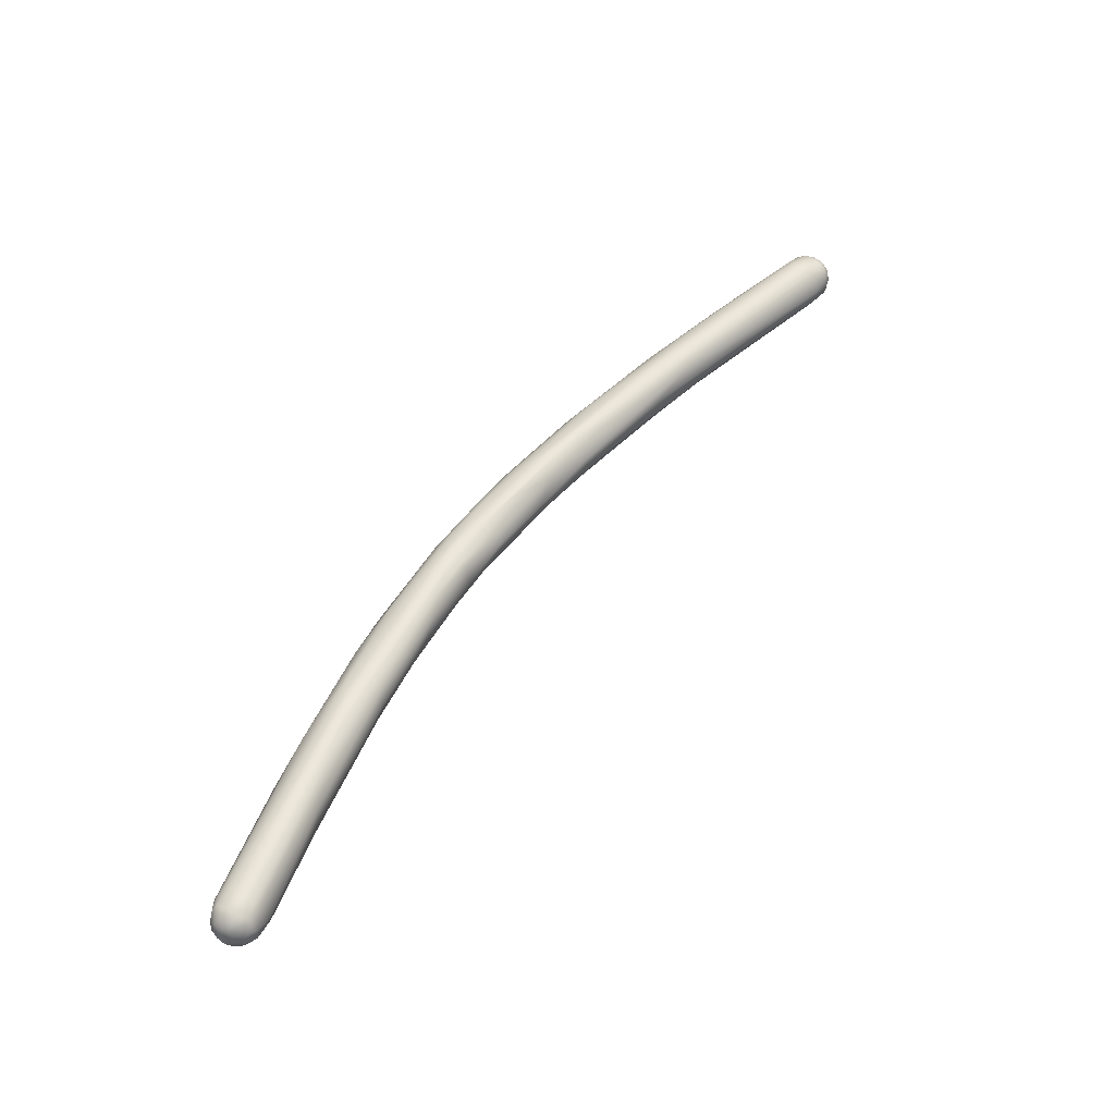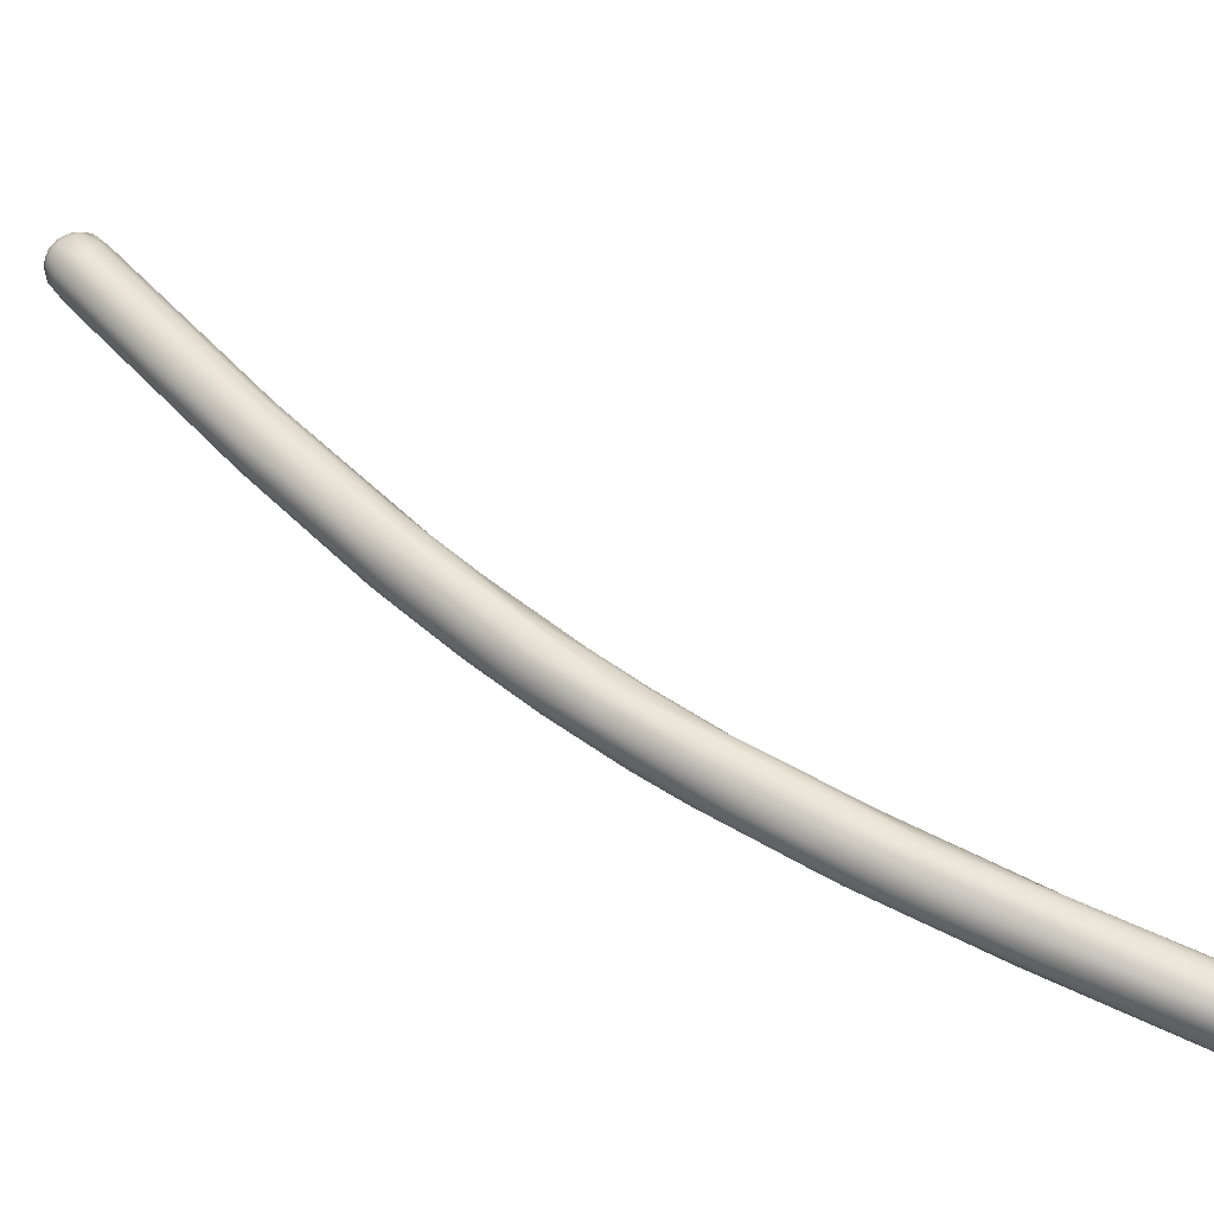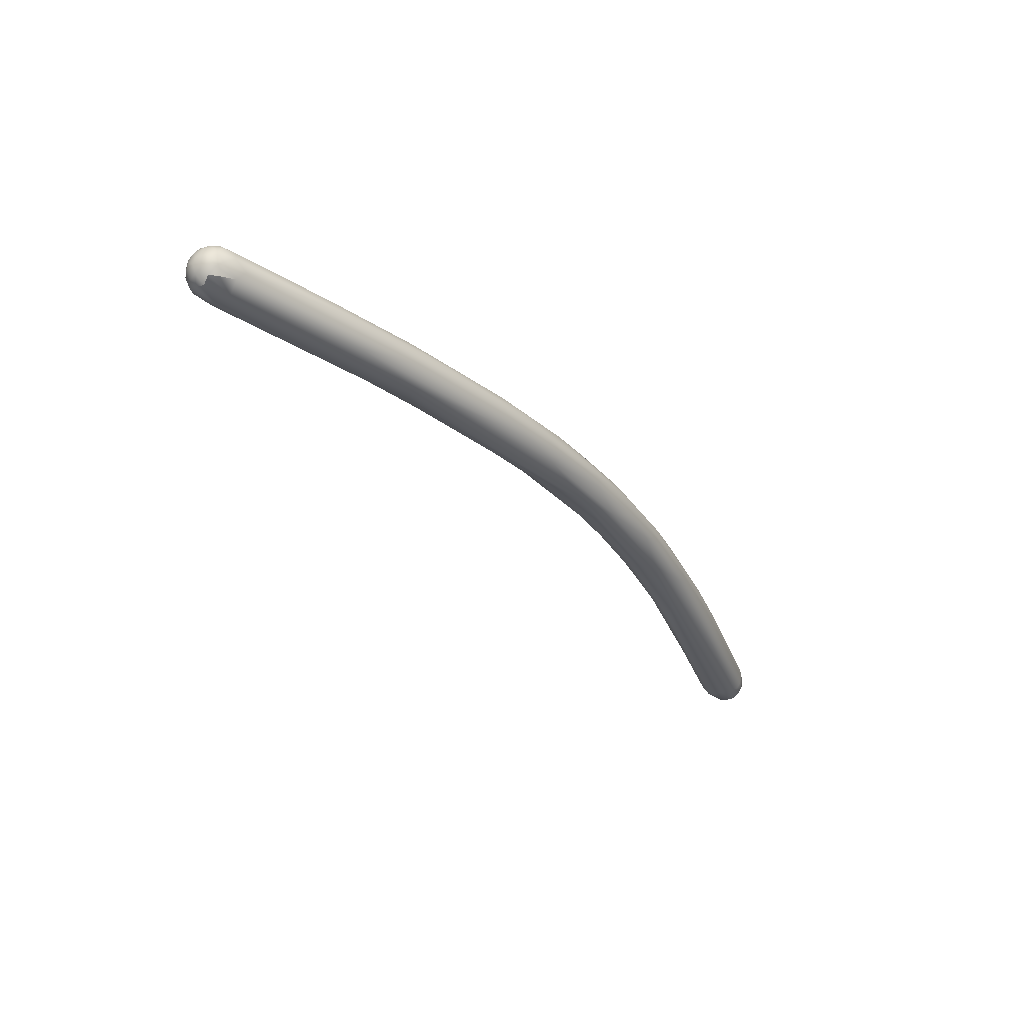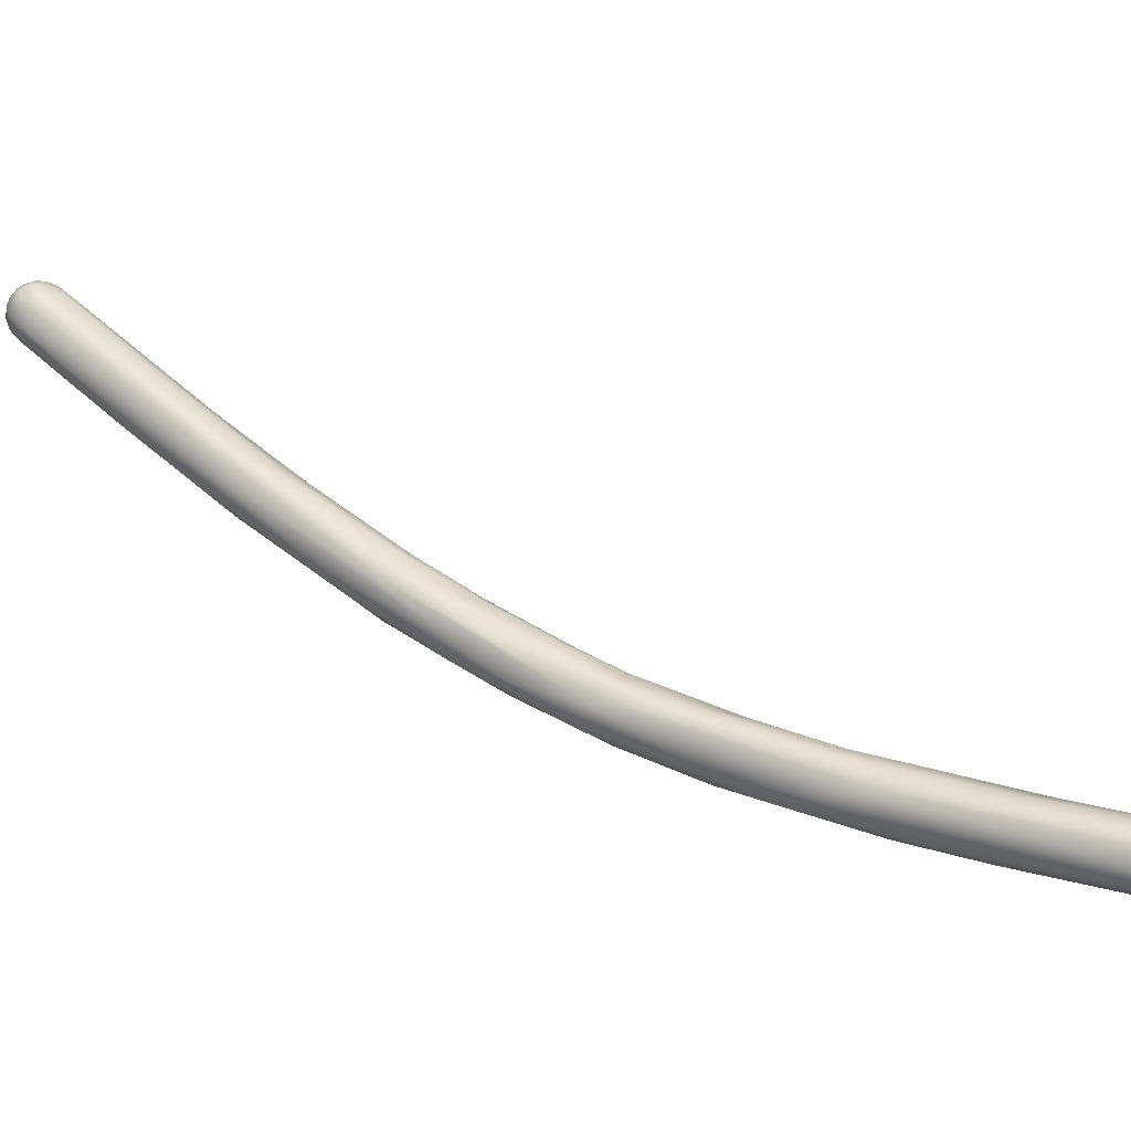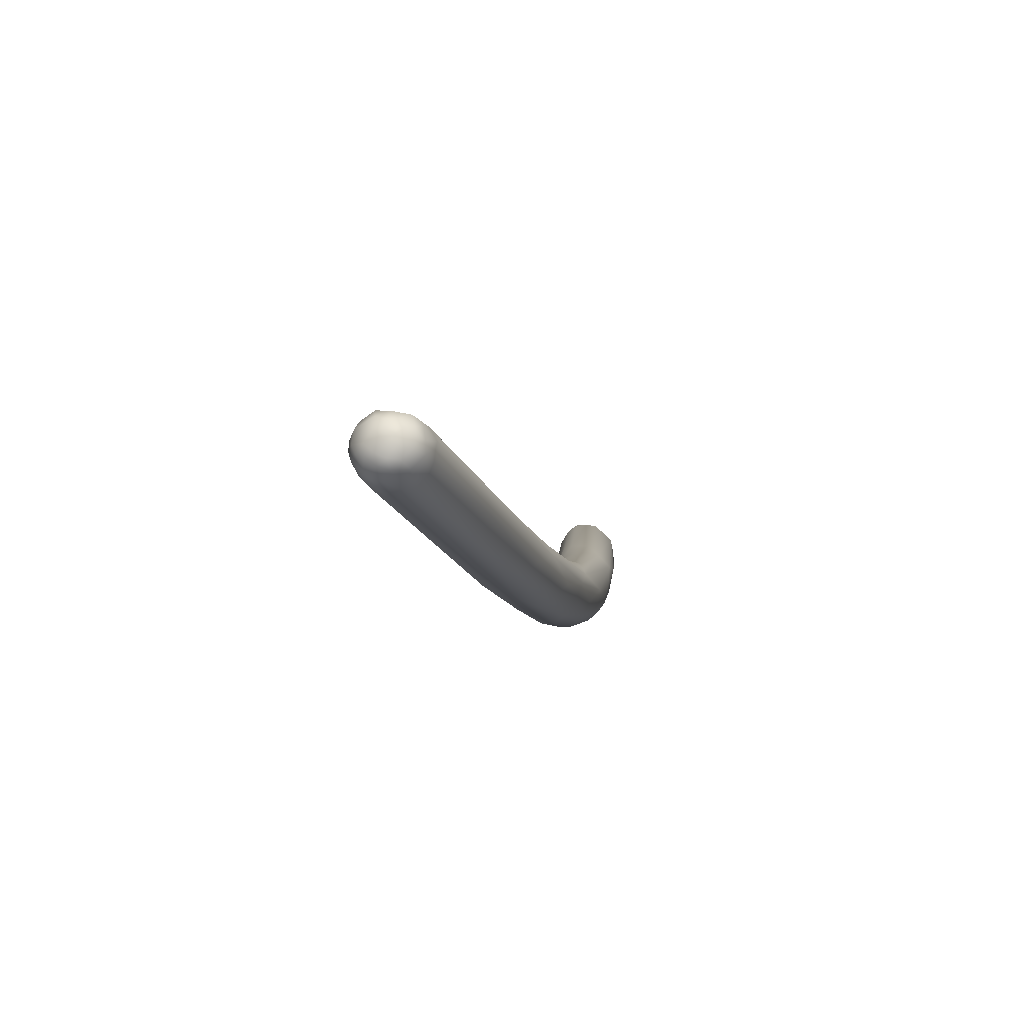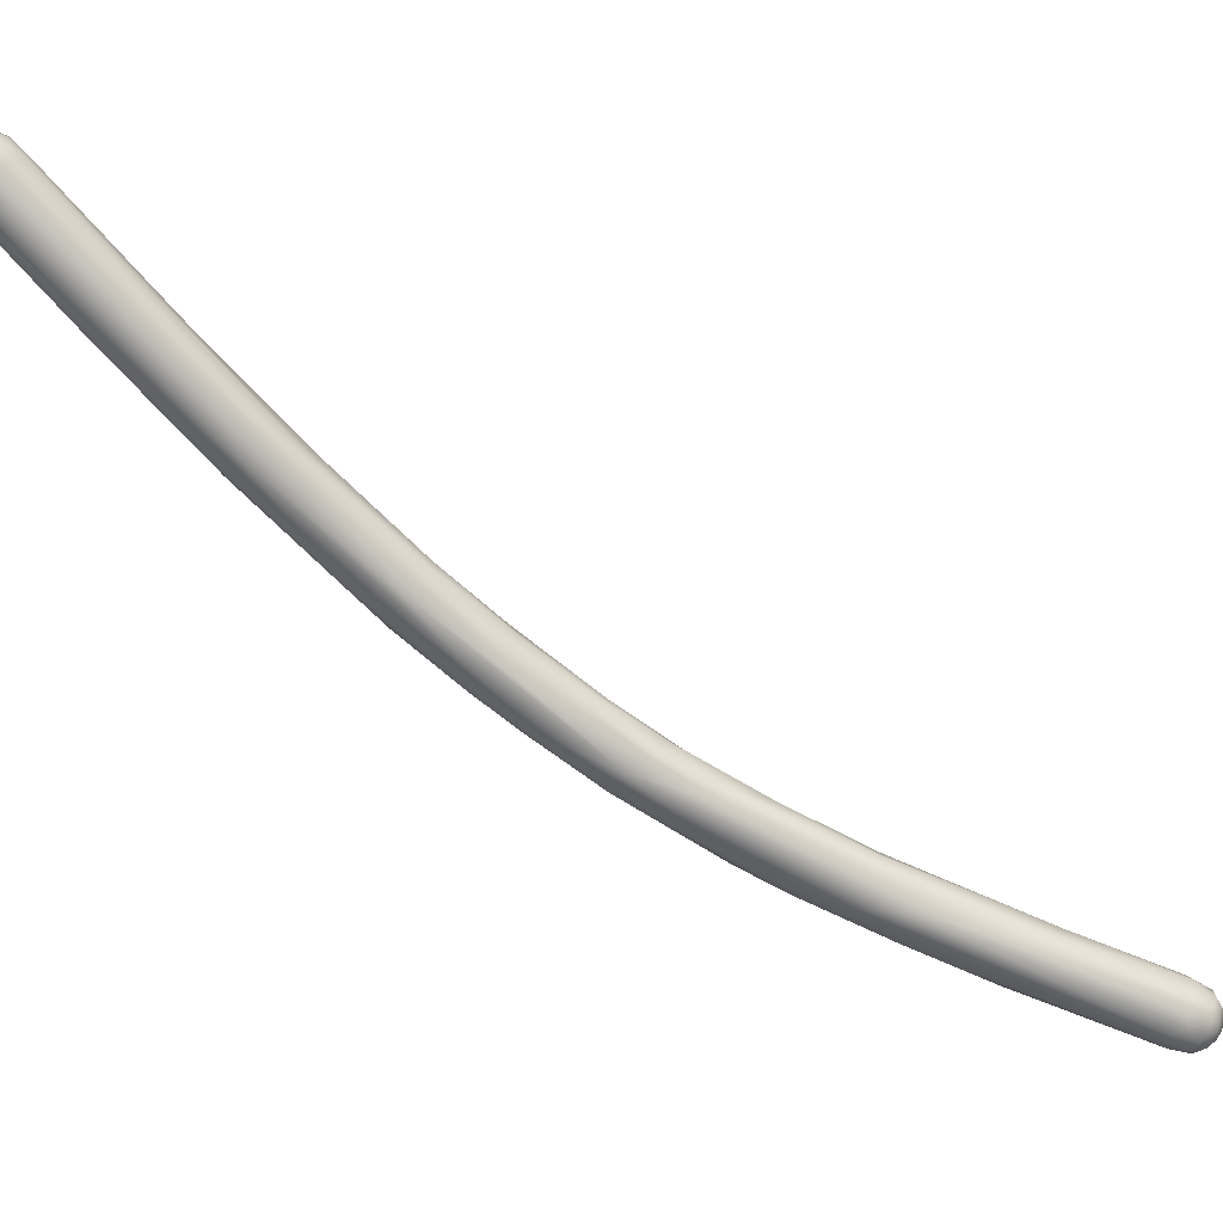
<metadata>
{"format":"obj","ext":"obj","renderer":"f3d","projection":"perspective","resolution":1024,"background":"white","views":[{"elev":-35.1,"azim":64.4,"up":"+Z"},{"elev":-68.6,"azim":80.0,"up":"+Y"},{"elev":47.4,"azim":-126.1,"up":"+Z"},{"elev":-30.3,"azim":111.7,"up":"+Y"},{"elev":-37.3,"azim":-157.0,"up":"+Y"},{"elev":-7.8,"azim":85.4,"up":"+Y"}]}
</metadata>
<code>
v 239.1 -146.7 740.2
v 239 -146.6 739.8
v 238.7 -147.9 736.9
v 238.7 -148 736.5
v 238.8 -148.1 737
v 238.8 -148.1 736.2
v 238.9 -148.3 736.5
v 239.1 -148.2 737
v 239 -148.3 736.2
v 238.6 -147.7 736.8
v 238.6 -147.5 736.9
v 238.6 -147.8 736.4
v 238.6 -147.6 736.3
v 238.8 -147.2 736.8
v 238.7 -147.9 736.2
v 238.7 -147.7 736.1
v 238.8 -147.4 736.2
v 238.9 -148 736
v 239 -148.1 736
v 238.9 -147.8 736
v 238.9 -147.6 735.9
v 239 -147.9 735.9
v 239 -147.8 735.9
v 239 -147.4 735.9
v 240.2 -142.9 747.7
v 240.2 -143.6 747.2
v 239.9 -144 746.1
v 240 -144.5 745.7
v 239.7 -144.3 744.8
v 240.1 -143.4 745.4
v 239.9 -143.9 744.9
v 239.8 -145.6 743.8
v 239.5 -145.2 743.7
v 239.5 -145.6 743.3
v 239.5 -145 742.5
v 239.9 -144.5 743
v 240 -144.6 742.6
v 239.7 -146.4 742.2
v 240 -146.7 741.5
v 239.7 -145.3 741.1
v 239.5 -147.1 740.2
v 239.4 -146.8 740.7
v 239.8 -146.1 739
v 239.3 -148.3 736.9
v 239.2 -148.4 736.3
v 239.5 -148.4 736.8
v 239.4 -148.4 736.5
v 239.7 -148.2 737.2
v 239.6 -148.4 736.6
v 239.6 -148.4 736.3
v 239.7 -148.3 736.2
v 239.9 -148.1 737
v 239.8 -148.3 736.4
v 240 -148 736.2
v 239.1 -147 736.5
v 239.4 -146.9 736.5
v 239.4 -147.2 736
v 239.7 -147 736.4
v 239.7 -147.3 736
v 239.2 -148.3 736.1
v 239.2 -148 735.9
v 239.4 -148.3 736.1
v 239.4 -148.2 736
v 239.6 -148.2 736
v 239.6 -148 735.9
v 239.8 -148 736
v 239.1 -147.6 735.8
v 239.1 -147.8 735.8
v 239.3 -147.5 735.8
v 239.3 -147.8 735.8
v 239.5 -147.6 735.8
v 239.8 -147.8 736
v 239.8 -147.5 736
v 240.9 -141 750.5
v 240.9 -141.5 750.4
v 240.5 -142.5 748.9
v 240.7 -142.6 749
v 241 -142.5 749.5
v 240.5 -141.9 748.7
v 240.5 -143.7 747.5
v 241 -143.6 747.9
v 240.4 -142.3 747.7
v 240.8 -142.1 747.5
v 240.6 -142.8 746.4
v 240.3 -144.9 745.5
v 240.8 -144.8 745.6
v 240.7 -143.7 744.7
v 240.3 -145.5 744.3
v 240.2 -143.9 744.2
v 240.6 -145.7 743.3
v 240.8 -144.9 742.9
v 240.5 -144.7 742.7
v 240.7 -145.8 742
v 240.5 -146.2 740.4
v 240.3 -146.2 739.5
v 240 -148 736.7
v 240.1 -147.7 736.7
v 240.1 -147.6 736.5
v 240 -147.4 736.5
v 240 -147.8 736.2
v 240 -147.6 736.2
v 241.9 -139.7 753.1
v 241.5 -139.4 752.6
v 241.5 -140 752.4
v 241.8 -140.6 752.1
v 241.2 -140.4 751.6
v 241.3 -141 751.3
v 241.8 -139.5 751.2
v 241.6 -141.8 750.6
v 241.9 -141.6 750.6
v 241.1 -140.5 750
v 241.6 -140.5 749.9
v 241.5 -142.5 749.5
v 241.7 -142.5 749.3
v 241.4 -143.3 748.2
v 241.8 -142.1 748.3
v 241.3 -141.9 747.9
v 241.6 -141.9 748.1
v 241.6 -143.3 747.6
v 241.6 -143 747.1
v 241.2 -142.6 746.9
v 241.5 -142.9 747.1
v 241.4 -143.7 746
v 241.2 -143.6 745.5
v 242.7 -135.9 756.5
v 242.4 -137.5 755.3
v 242.2 -137.1 754.8
v 242.7 -137.9 755.1
v 242.3 -137 754.3
v 242.5 -137.4 753.6
v 242.6 -139.6 753.2
v 242.2 -140.1 752.7
v 242.7 -140.1 751.8
v 242.5 -139.6 751.3
v 242.2 -139.4 751.3
v 242.3 -141.2 750.8
v 242.3 -140.7 750.3
v 242.1 -141.7 749.6
v 241.9 -140.8 749.6
v 243.3 -136.1 757
v 243.1 -137.7 755.4
v 242.9 -136 755.1
v 243.5 -137.8 754.8
v 243.2 -137.5 753.7
v 242.8 -137.5 753.5
v 242.9 -139.3 752.3
v 244.2 -132.9 760
v 244.3 -133.3 759.8
v 244 -132.7 759.8
v 244.1 -132.7 760
v 244.1 -132.4 759.8
v 243.9 -133.4 759.5
v 243.8 -133.1 759.5
v 243.8 -132.8 759.2
v 244.1 -132.3 759.6
v 244.1 -132.5 758.9
v 243.8 -135.6 757.6
v 243.8 -136.3 756.7
v 244.1 -134.8 756.4
v 243.8 -136.8 755.2
v 243.5 -135.6 755.5
v 243.7 -136.9 754.7
v 244.5 -133 760.1
v 244.6 -133.2 760
v 244.5 -133.5 759.7
v 244.7 -132.9 760.1
v 244.8 -133.2 759.9
v 244.9 -132.9 760
v 245 -133.1 759.8
v 244.3 -132.7 760
v 244.3 -132.5 760
v 244.4 -132.2 759.8
v 244.5 -132.7 760.1
v 244.6 -132.3 759.9
v 244.6 -132.2 759.8
v 244.7 -132.5 760
v 244.8 -132.7 760
v 244.8 -132.3 759.8
v 244.8 -132.2 759.6
v 245 -132.8 759.9
v 245 -132.5 759.9
v 245.1 -132.4 759.7
v 244.8 -133.5 759.6
v 245 -133.5 759.4
v 244.3 -132.1 759.4
v 244.3 -132.5 758.7
v 244.5 -132.1 759.5
v 244.6 -132.2 758.9
v 244.8 -132.1 759.4
v 244.8 -132.3 758.9
v 245 -132.2 759.2
v 244.6 -132.1 759.1
v 244.6 -132.5 758.6
v 244.8 -132.6 758.6
v 245.2 -132.9 759.6
v 245.2 -133.3 759.1
v 245.2 -132.6 759.6
v 245.1 -132.3 759.5
v 245.1 -132.4 759.3
v 245.1 -132.4 759.1
v 245.3 -132.7 759.4
v 245.2 -132.5 759.4
v 245.2 -133 759
v 245.2 -132.6 759.2
v 245.1 -132.8 758.8
v 244 -132.7 759.8
v 244.1 -132.4 759.8
v 244.1 -132.3 759.6
g grp1
f 33 2 1
f 33 29 2
f 5 42 1
f 5 1 3
f 8 42 5
f 8 5 7
f 2 29 11
f 1 10 3
f 5 3 4
f 3 10 4
f 4 10 12
f 12 6 4
f 4 7 5
f 15 6 12
f 18 6 15
f 4 6 7
f 44 8 7
f 7 6 9
f 9 6 19
f 6 18 19
f 7 45 44
f 45 7 9
f 9 60 45
f 29 14 11
f 1 2 10
f 2 11 10
f 11 13 12
f 11 14 13
f 10 11 12
f 14 17 13
f 14 55 17
f 16 15 12
f 12 13 16
f 17 16 13
f 20 15 16
f 16 17 21
f 24 17 55
f 21 17 24
f 19 18 22
f 9 19 60
f 60 19 61
f 61 19 22
f 61 22 68
f 18 15 20
f 20 16 21
f 20 22 18
f 22 20 23
f 20 21 23
f 21 24 67
f 22 23 68
f 21 67 23
f 23 67 68
f 74 79 25
f 26 25 27
f 25 29 27
f 82 31 79
f 26 27 28
f 29 25 79
f 28 27 33
f 27 29 33
f 85 28 32
f 31 29 79
f 85 32 88
f 32 28 34
f 30 89 36
f 37 36 89
f 42 32 34
f 32 42 38
f 88 32 38
f 88 38 39
f 33 34 28
f 33 1 34
f 29 35 14
f 31 35 29
f 30 36 31
f 34 1 42
f 35 31 40
f 40 31 36
f 37 40 36
f 41 38 42
f 39 38 41
f 55 14 35
f 35 40 55
f 92 43 37
f 41 42 8
f 48 90 39
f 37 43 40
f 41 8 44
f 39 41 44
f 52 90 48
f 90 52 93
f 56 55 40
f 43 56 40
f 43 58 56
f 39 44 46
f 43 95 58
f 44 45 47
f 60 62 45
f 48 39 46
f 47 46 44
f 62 47 45
f 48 46 49
f 49 46 47
f 50 49 47
f 50 47 62
f 62 51 50
f 64 51 62
f 49 52 48
f 52 49 53
f 50 53 49
f 50 51 53
f 51 66 54
f 96 93 52
f 53 96 52
f 54 96 53
f 54 53 51
f 96 54 97
f 54 72 100
f 72 54 66
f 55 56 57
f 57 24 55
f 58 57 56
f 58 59 57
f 99 59 58
f 95 99 58
f 101 59 99
f 101 100 72
f 101 73 59
f 63 62 60
f 63 60 61
f 61 68 70
f 64 62 63
f 64 63 65
f 63 61 65
f 65 66 64
f 66 51 64
f 72 66 65
f 24 69 67
f 67 70 68
f 70 67 69
f 24 57 69
f 65 70 71
f 69 71 70
f 71 69 57
f 70 65 61
f 71 57 59
f 72 71 73
f 73 71 59
f 71 72 65
f 73 101 72
f 103 74 106
f 103 127 74
f 105 107 78
f 127 79 74
f 75 104 106
f 106 74 75
f 75 107 104
f 79 111 82
f 76 75 74
f 77 75 76
f 78 107 77
f 107 75 77
f 83 82 111
f 26 76 25
f 77 76 26
f 80 78 77
f 81 78 80
f 113 78 81
f 113 81 115
f 25 76 74
f 77 26 80
f 81 80 85
f 85 86 81
f 115 81 86
f 28 80 26
f 119 115 86
f 31 82 30
f 82 83 30
f 30 83 84
f 117 84 83
f 85 80 28
f 90 119 86
f 84 89 30
f 117 121 84
f 84 121 89
f 124 87 121
f 86 85 88
f 93 119 90
f 121 87 89
f 88 39 90
f 86 88 90
f 87 37 89
f 92 37 87
f 92 87 124
f 91 92 124
f 91 93 94
f 95 92 91
f 94 95 91
f 92 95 43
f 95 94 99
f 93 96 97
f 97 54 100
f 98 99 94
f 97 100 98
f 98 100 101
f 101 99 98
f 94 93 97
f 98 94 97
f 104 126 103
f 126 104 102
f 102 107 105
f 106 104 103
f 107 102 104
f 109 110 132
f 132 110 131
f 127 129 79
f 111 79 129
f 109 105 78
f 109 113 110
f 108 112 111
f 135 139 112
f 135 112 108
f 113 109 78
f 114 110 113
f 136 110 114
f 139 117 112
f 111 112 83
f 112 117 83
f 139 118 117
f 115 114 113
f 119 114 115
f 119 136 114
f 119 120 138
f 120 116 138
f 118 121 117
f 122 121 118
f 122 118 116
f 120 122 116
f 120 123 122
f 119 123 120
f 123 124 122
f 124 121 122
f 123 91 124
f 119 93 123
f 123 93 91
f 128 140 126
f 126 125 103
f 102 128 126
f 129 142 130
f 128 102 132
f 128 132 141
f 131 158 141
f 125 127 103
f 142 161 130
f 161 145 130
f 102 105 132
f 143 158 131
f 129 130 111
f 145 135 130
f 132 105 109
f 132 131 141
f 136 143 131
f 143 136 133
f 133 138 146
f 130 108 111
f 135 108 130
f 137 134 146
f 110 136 131
f 134 139 135
f 134 137 139
f 146 138 137
f 136 119 133
f 133 119 138
f 118 139 137
f 118 137 116
f 116 137 138
f 126 140 152
f 140 128 157
f 128 141 157
f 143 184 158
f 186 161 142
f 161 144 145
f 144 161 159
f 144 135 145
f 134 162 146
f 162 134 144
f 160 146 162
f 143 133 160
f 135 144 134
f 160 133 146
f 153 152 147
f 150 153 147
f 147 170 150
f 152 148 147
f 170 147 163
f 147 148 163
f 163 148 164
f 164 148 165
f 153 149 154
f 149 151 154
f 150 207 206
f 153 150 206
f 154 151 155
f 207 150 171
f 170 171 150
f 153 125 126
f 126 152 153
f 148 152 140
f 148 140 165
f 153 154 125
f 154 127 125
f 129 127 154
f 155 156 154
f 129 154 156
f 129 156 142
f 156 155 185
f 156 186 142
f 165 140 157
f 183 165 157
f 141 158 157
f 157 158 183
f 184 183 158
f 193 159 161
f 193 161 186
f 162 159 194
f 144 159 162
f 163 164 166
f 166 173 163
f 163 173 170
f 164 165 167
f 164 167 166
f 173 166 177
f 183 167 165
f 166 167 168
f 168 177 166
f 168 167 169
f 167 183 169
f 177 168 180
f 168 169 180
f 184 169 183
f 172 207 171
f 208 207 172
f 172 185 208
f 173 171 170
f 172 171 174
f 174 175 172
f 172 187 185
f 176 171 173
f 172 175 187
f 177 176 173
f 174 171 176
f 175 179 187
f 187 179 189
f 177 181 176
f 176 178 174
f 178 175 174
f 179 175 178
f 181 178 176
f 182 179 178
f 182 198 179
f 180 181 177
f 182 178 181
f 181 197 182
f 197 198 182
f 184 143 196
f 196 143 160
f 192 186 156
f 185 187 192
f 188 186 192
f 192 187 189
f 193 186 188
f 190 188 192
f 193 188 190
f 198 189 179
f 192 191 190
f 190 194 193
f 191 189 198
f 189 191 192
f 199 200 191
f 191 200 190
f 156 185 192
f 194 159 193
f 197 180 195
f 197 181 180
f 195 201 197
f 195 169 184
f 169 195 180
f 184 196 195
f 201 202 197
f 198 197 202
f 202 199 198
f 198 199 191
f 205 200 204
f 205 194 200
f 194 190 200
f 195 196 201
f 199 202 204
f 201 196 203
f 201 203 202
f 202 203 204
f 196 160 203
f 204 200 199
f 203 160 162
f 203 162 205
f 205 204 203
f 205 162 194

</code>
